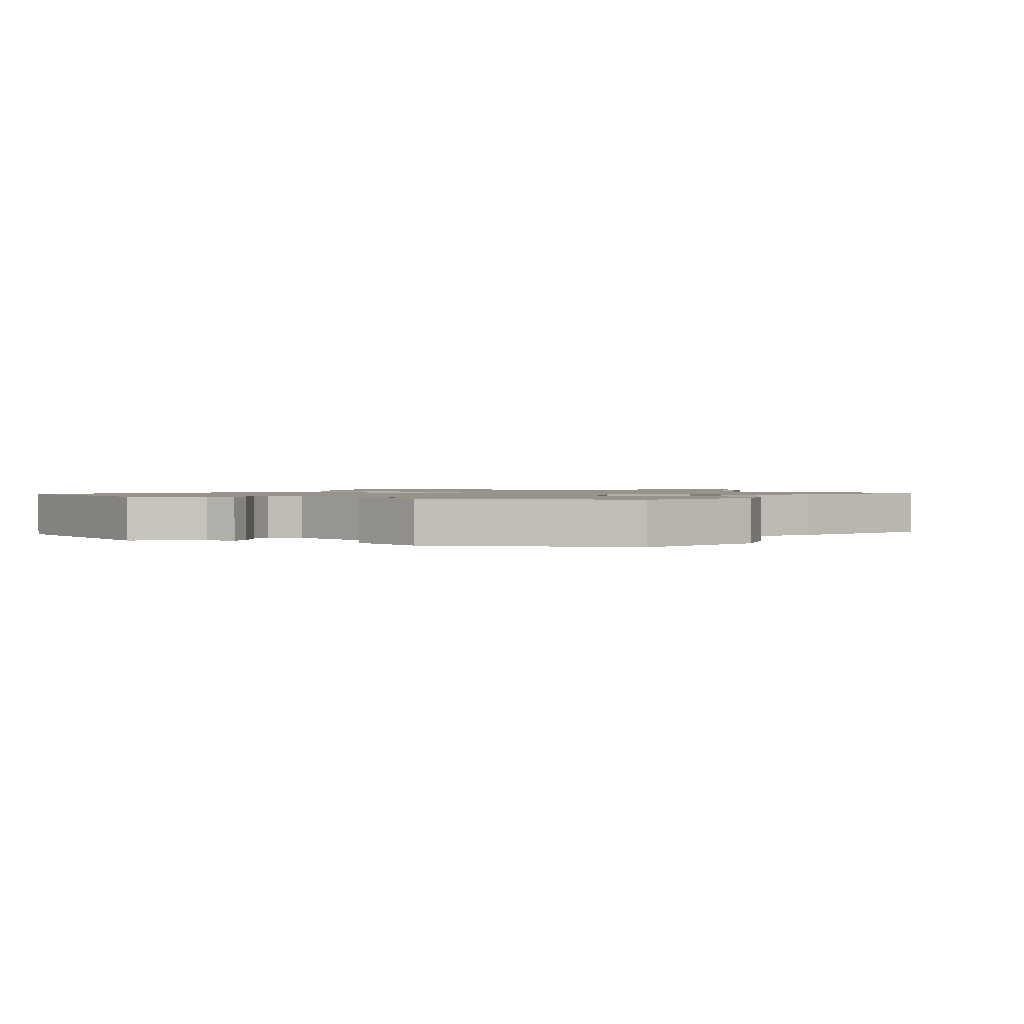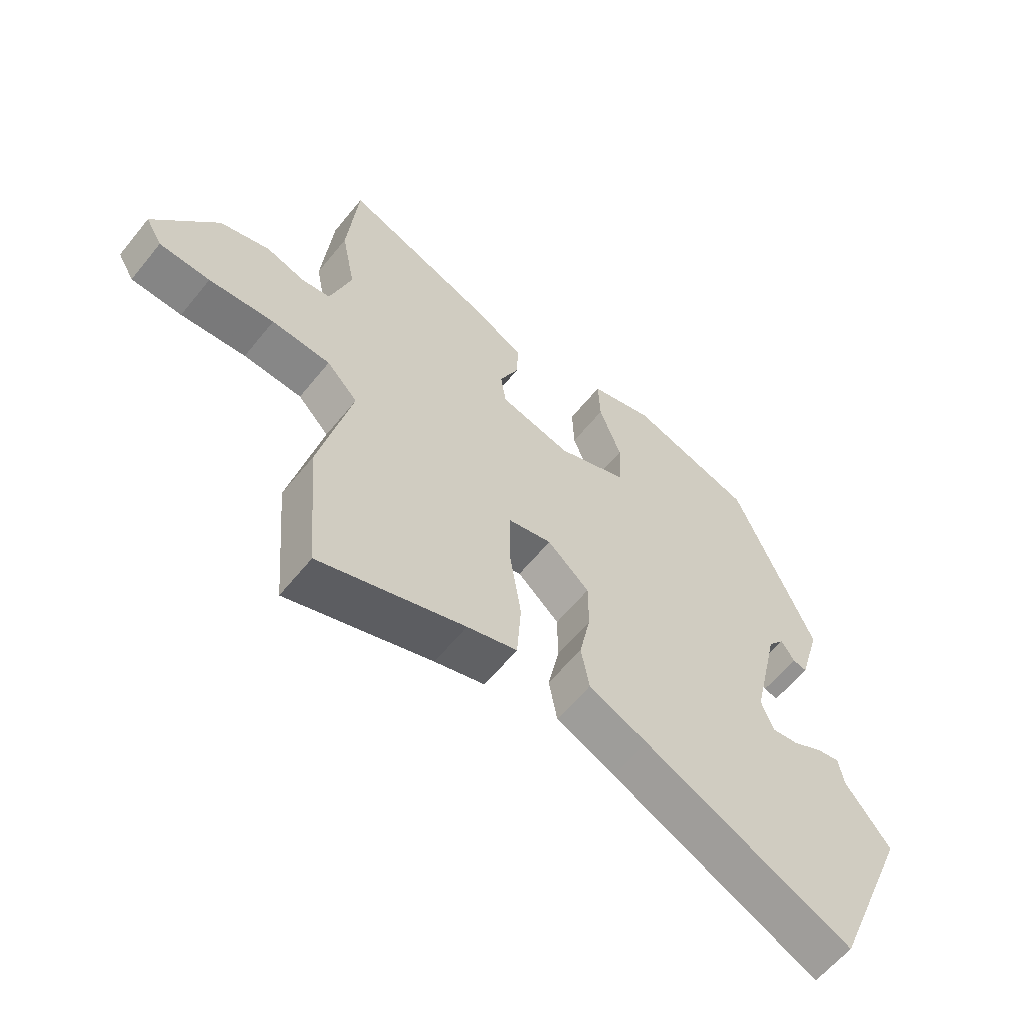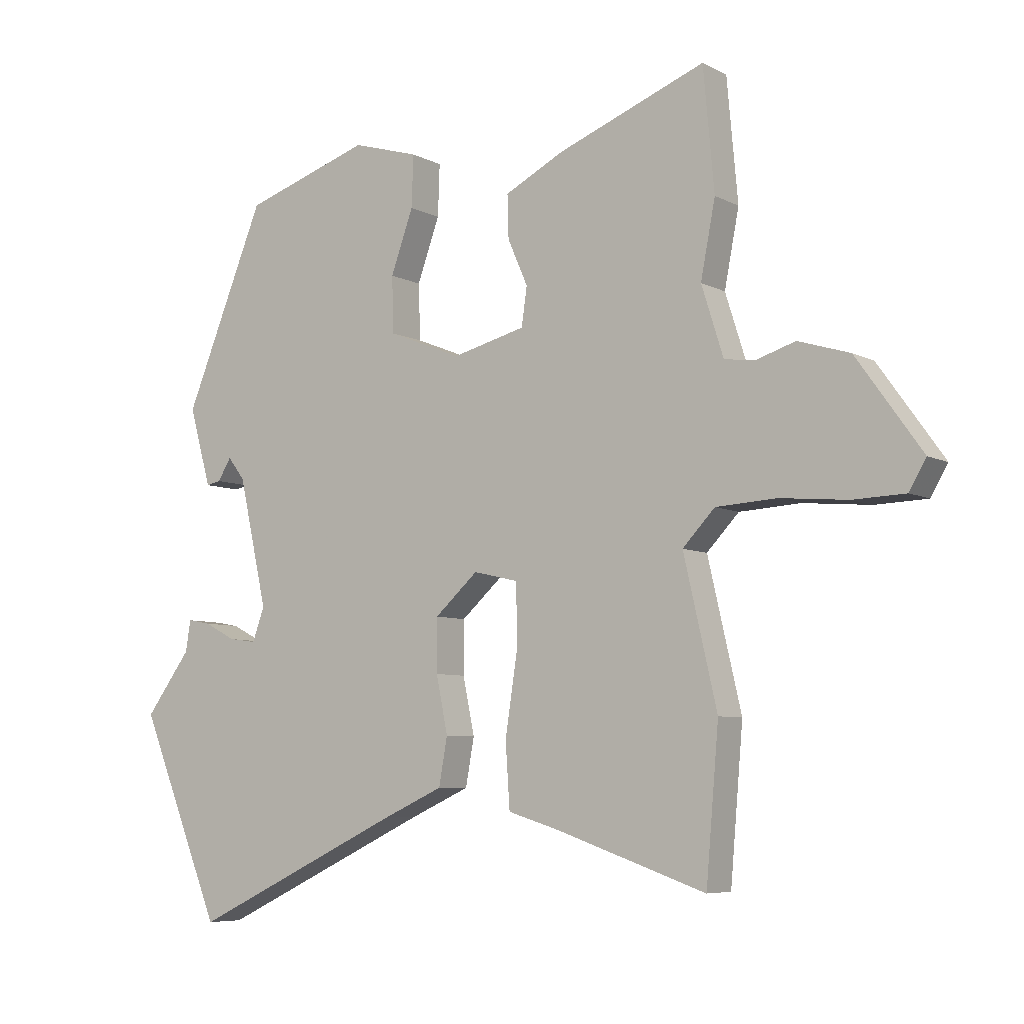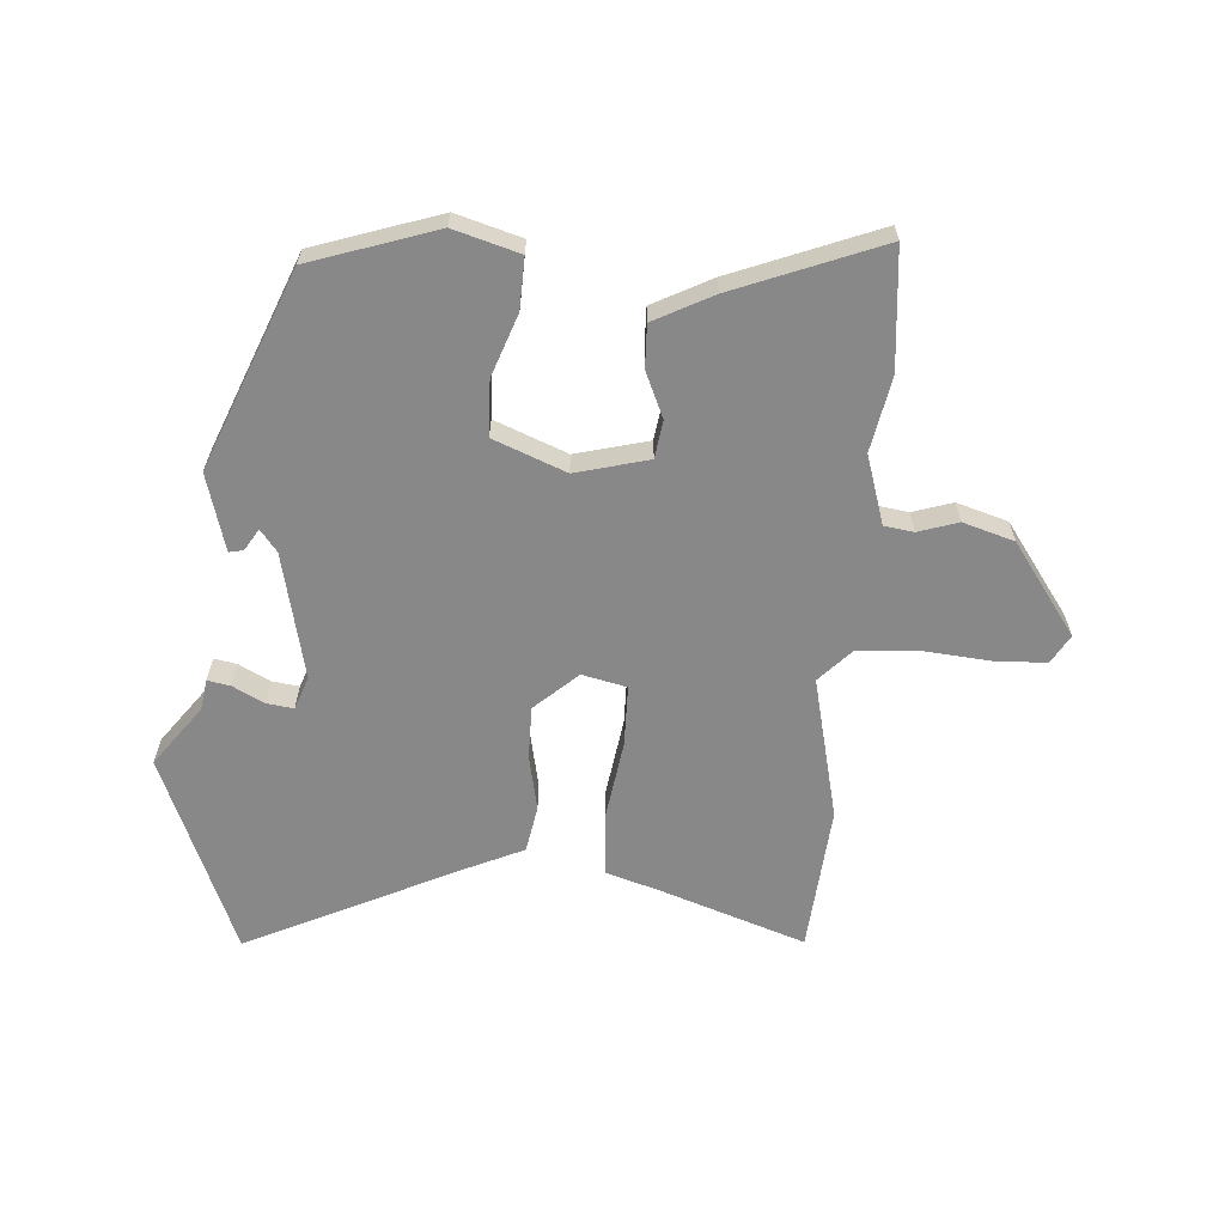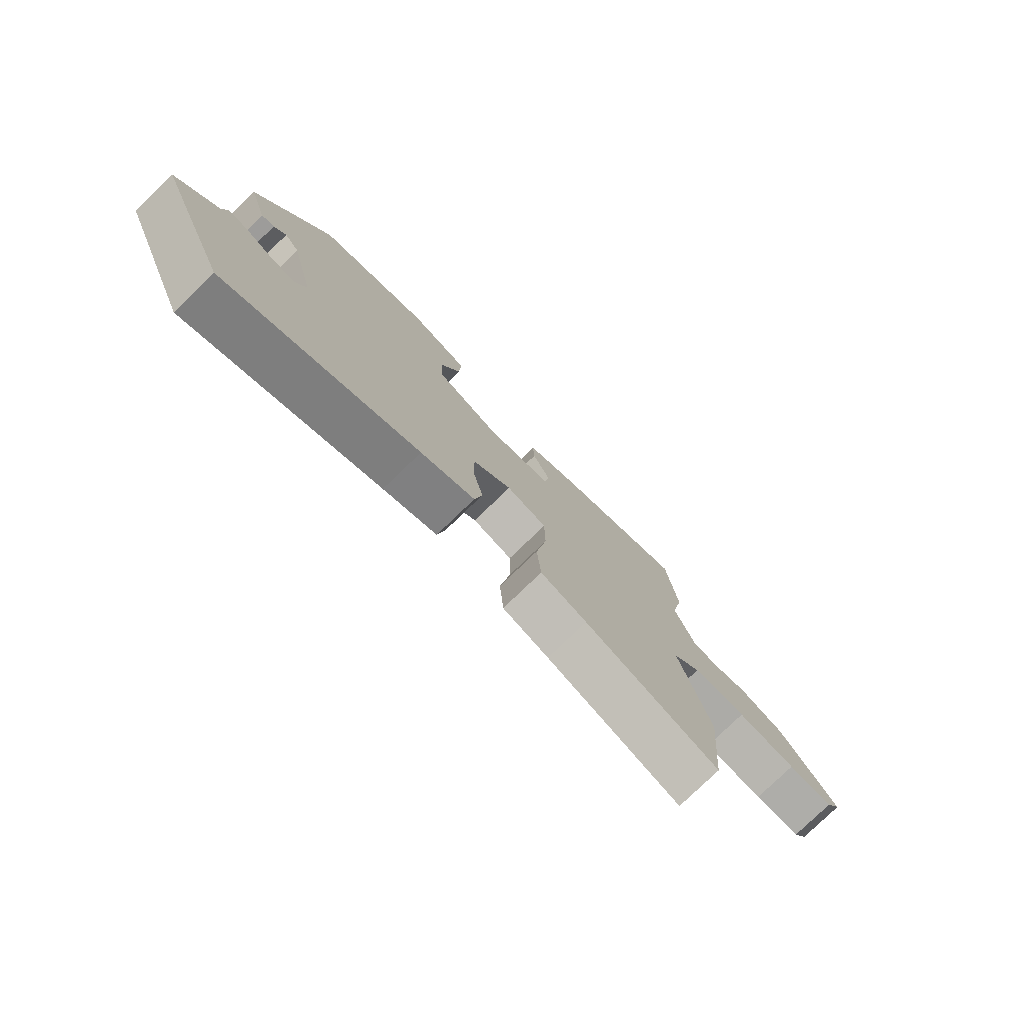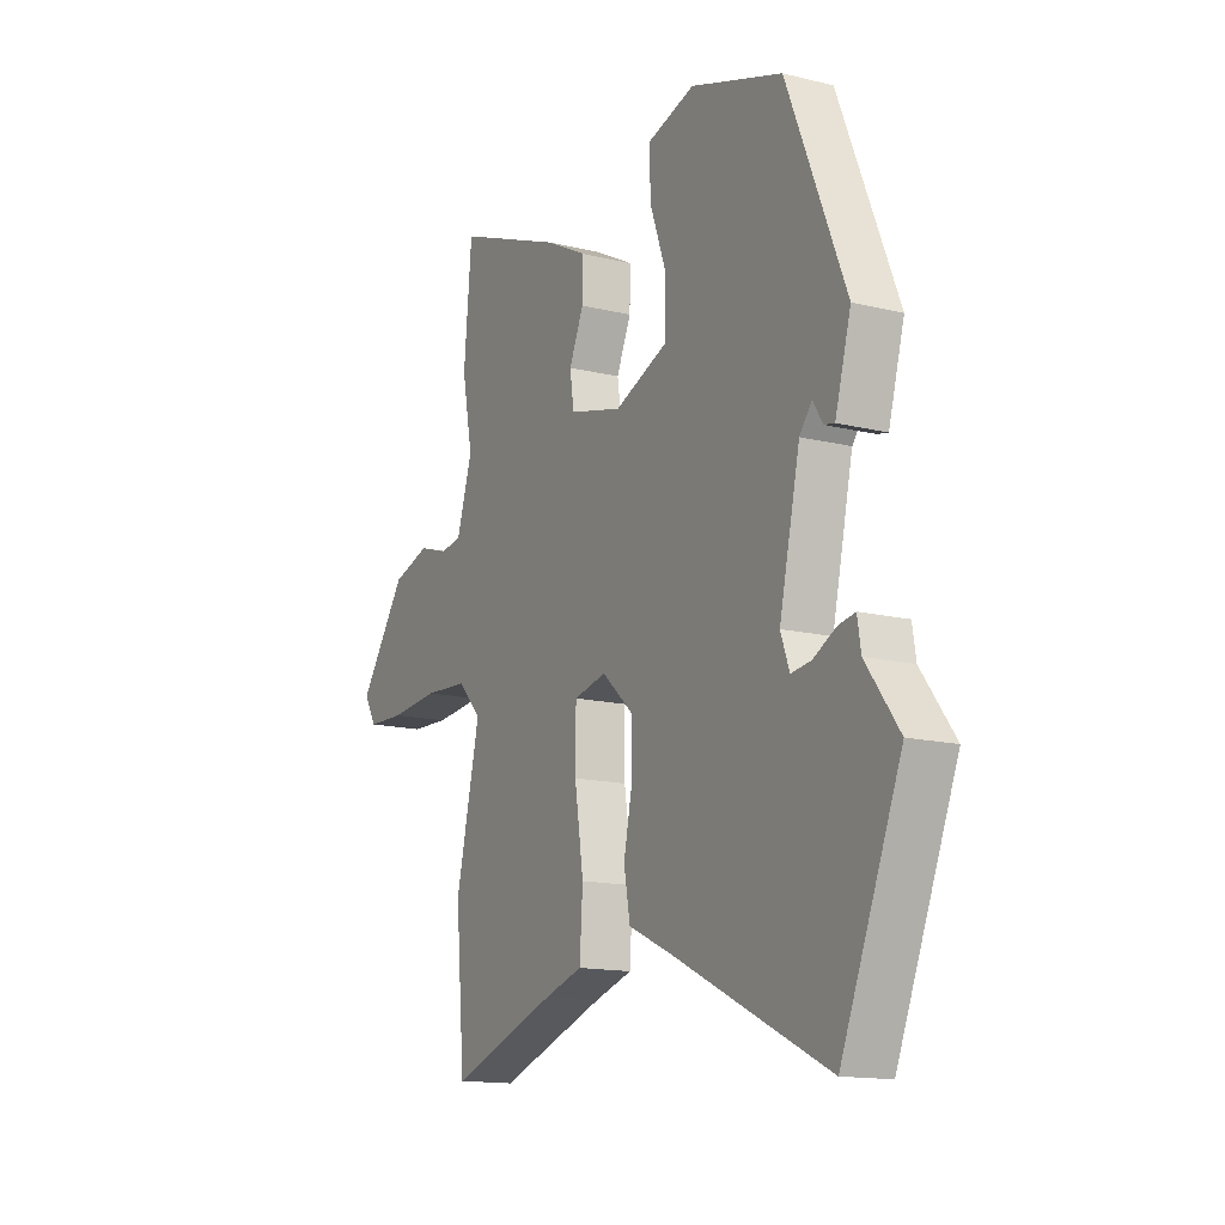
<metadata>
{"format":"obj","ext":"obj","renderer":"f3d","projection":"perspective","resolution":1024,"background":"white","views":[{"elev":1.4,"azim":-58.2,"up":"+Y"},{"elev":-60.7,"azim":141.1,"up":"+Z"},{"elev":-6.6,"azim":34.2,"up":"+Z"},{"elev":-62.7,"azim":-4.0,"up":"+Y"},{"elev":-78.4,"azim":-46.0,"up":"+Z"},{"elev":-14.4,"azim":-118.3,"up":"+Z"}]}
</metadata>
<code>
v -0.42 0.07 -0.695
v -0.556 0.07 -0.362
v -0.481 0.07 -0.261
v -0.473 0.07 -0.21
v -0.435 0.07 -0.217
v -0.383 0.07 -0.244
v -0.338 0.07 -0.25
v -0.318 0.07 -0.195
v -0.365 0.07 0.015
v -0.393 0.07 0.051
v -0.415 0.07 0.015
v -0.439 0.07 0.01
v -0.475 0.07 0.138
v -0.342 0.07 0.464
v -0.133 0.07 0.533
v -0.024 0.07 0.501
v -0.027 0.07 0.416
v -0.064 0.07 0.313
v -0.061 0.07 0.221
v 0.059 0.07 0.173
v 0.18 0.07 0.204
v 0.189 0.07 0.267
v 0.156 0.07 0.342
v 0.154 0.07 0.413
v 0.251 0.07 0.463
v 0.495 0.07 0.558
v 0.513 0.07 0.359
v 0.489 0.07 0.235
v 0.525 0.07 0.121
v 0.574 0.07 0.114
v 0.64 0.07 0.135
v 0.725 0.07 0.109
v 0.833 0.07 -0.042
v 0.805 0.07 -0.09
v 0.719 0.07 -0.093
v 0.608 0.07 -0.083
v 0.508 0.07 -0.089
v 0.455 0.07 -0.145
v 0.51 0.07 -0.383
v 0.489 0.07 -0.628
v 0.243 0.07 -0.543
v 0.158 0.07 -0.517
v 0.151 0.07 -0.411
v 0.171 0.07 -0.279
v 0.17 0.07 -0.177
v 0.096 0.07 -0.16
v 0.025 0.07 -0.224
v 0.025 0.07 -0.311
v 0.044 0.07 -0.404
v 0.03 0.07 -0.482
v -0.069 0.07 -0.527
v -0.42 0 -0.695
v -0.556 0 -0.362
v -0.481 0 -0.261
v -0.473 0 -0.21
v -0.435 0 -0.217
v -0.383 0 -0.244
v -0.338 0 -0.25
v -0.318 0 -0.195
v -0.365 0 0.015
v -0.393 0 0.051
v -0.415 0 0.015
v -0.439 0 0.01
v -0.475 0 0.138
v -0.342 0 0.464
v -0.133 0 0.533
v -0.024 0 0.501
v -0.027 0 0.416
v -0.064 0 0.313
v -0.061 0 0.221
v 0.059 0 0.173
v 0.18 0 0.204
v 0.189 0 0.267
v 0.156 0 0.342
v 0.154 0 0.413
v 0.251 0 0.463
v 0.495 0 0.558
v 0.513 0 0.359
v 0.489 0 0.235
v 0.525 0 0.121
v 0.574 0 0.114
v 0.64 0 0.135
v 0.725 0 0.109
v 0.833 0 -0.042
v 0.805 0 -0.09
v 0.719 0 -0.093
v 0.608 0 -0.083
v 0.508 0 -0.089
v 0.455 0 -0.145
v 0.51 0 -0.383
v 0.489 0 -0.628
v 0.243 0 -0.543
v 0.158 0 -0.517
v 0.151 0 -0.411
v 0.171 0 -0.279
v 0.17 0 -0.177
v 0.096 0 -0.16
v 0.025 0 -0.224
v 0.025 0 -0.311
v 0.044 0 -0.404
v 0.03 0 -0.482
v -0.069 0 -0.527
f 48 49 50 51
f 1 2 3
f 51 1 3
f 48 51 3
f 47 48 3
f 41 42 43 44
f 41 44 45
f 40 41 45
f 39 40 45
f 38 39 45
f 37 38 45 46
f 34 35 36
f 33 34 36
f 32 33 36
f 31 32 36
f 30 31 36
f 29 30 36 37
f 28 29 37 46
f 26 27 28
f 25 26 28
f 24 25 28
f 23 24 28
f 22 23 28
f 21 22 28
f 28 46 47
f 21 28 47
f 20 21 47
f 16 17 18
f 15 16 18
f 14 15 18
f 13 14 18
f 13 18 19
f 10 11 12 13
f 19 20 47
f 13 19 47
f 10 13 47
f 3 4 5 6
f 3 6 7
f 47 3 7
f 9 10 47
f 8 9 47
f 7 8 47
f 102 101 100 99
f 54 53 52
f 54 52 102
f 54 102 99
f 54 99 98
f 95 94 93 92
f 96 95 92
f 96 92 91
f 96 91 90
f 96 90 89
f 97 96 89 88
f 87 86 85
f 87 85 84
f 87 84 83
f 87 83 82
f 87 82 81
f 88 87 81 80
f 97 88 80 79
f 79 78 77
f 79 77 76
f 79 76 75
f 79 75 74
f 79 74 73
f 79 73 72
f 98 97 79
f 98 79 72
f 98 72 71
f 69 68 67
f 69 67 66
f 69 66 65
f 69 65 64
f 70 69 64
f 64 63 62 61
f 98 71 70
f 98 70 64
f 98 64 61
f 57 56 55 54
f 58 57 54
f 58 54 98
f 98 61 60
f 98 60 59
f 98 59 58
f 1 52 53 2
f 2 53 54 3
f 3 54 55 4
f 4 55 56 5
f 5 56 57 6
f 6 57 58 7
f 7 58 59 8
f 8 59 60 9
f 9 60 61 10
f 10 61 62 11
f 11 62 63 12
f 12 63 64 13
f 13 64 65 14
f 14 65 66 15
f 15 66 67 16
f 16 67 68 17
f 17 68 69 18
f 18 69 70 19
f 19 70 71 20
f 20 71 72 21
f 21 72 73 22
f 22 73 74 23
f 23 74 75 24
f 24 75 76 25
f 25 76 77 26
f 26 77 78 27
f 27 78 79 28
f 28 79 80 29
f 29 80 81 30
f 30 81 82 31
f 31 82 83 32
f 32 83 84 33
f 33 84 85 34
f 34 85 86 35
f 35 86 87 36
f 36 87 88 37
f 37 88 89 38
f 38 89 90 39
f 39 90 91 40
f 40 91 92 41
f 41 92 93 42
f 42 93 94 43
f 43 94 95 44
f 44 95 96 45
f 45 96 97 46
f 46 97 98 47
f 47 98 99 48
f 48 99 100 49
f 49 100 101 50
f 50 101 102 51
f 51 102 52 1

</code>
